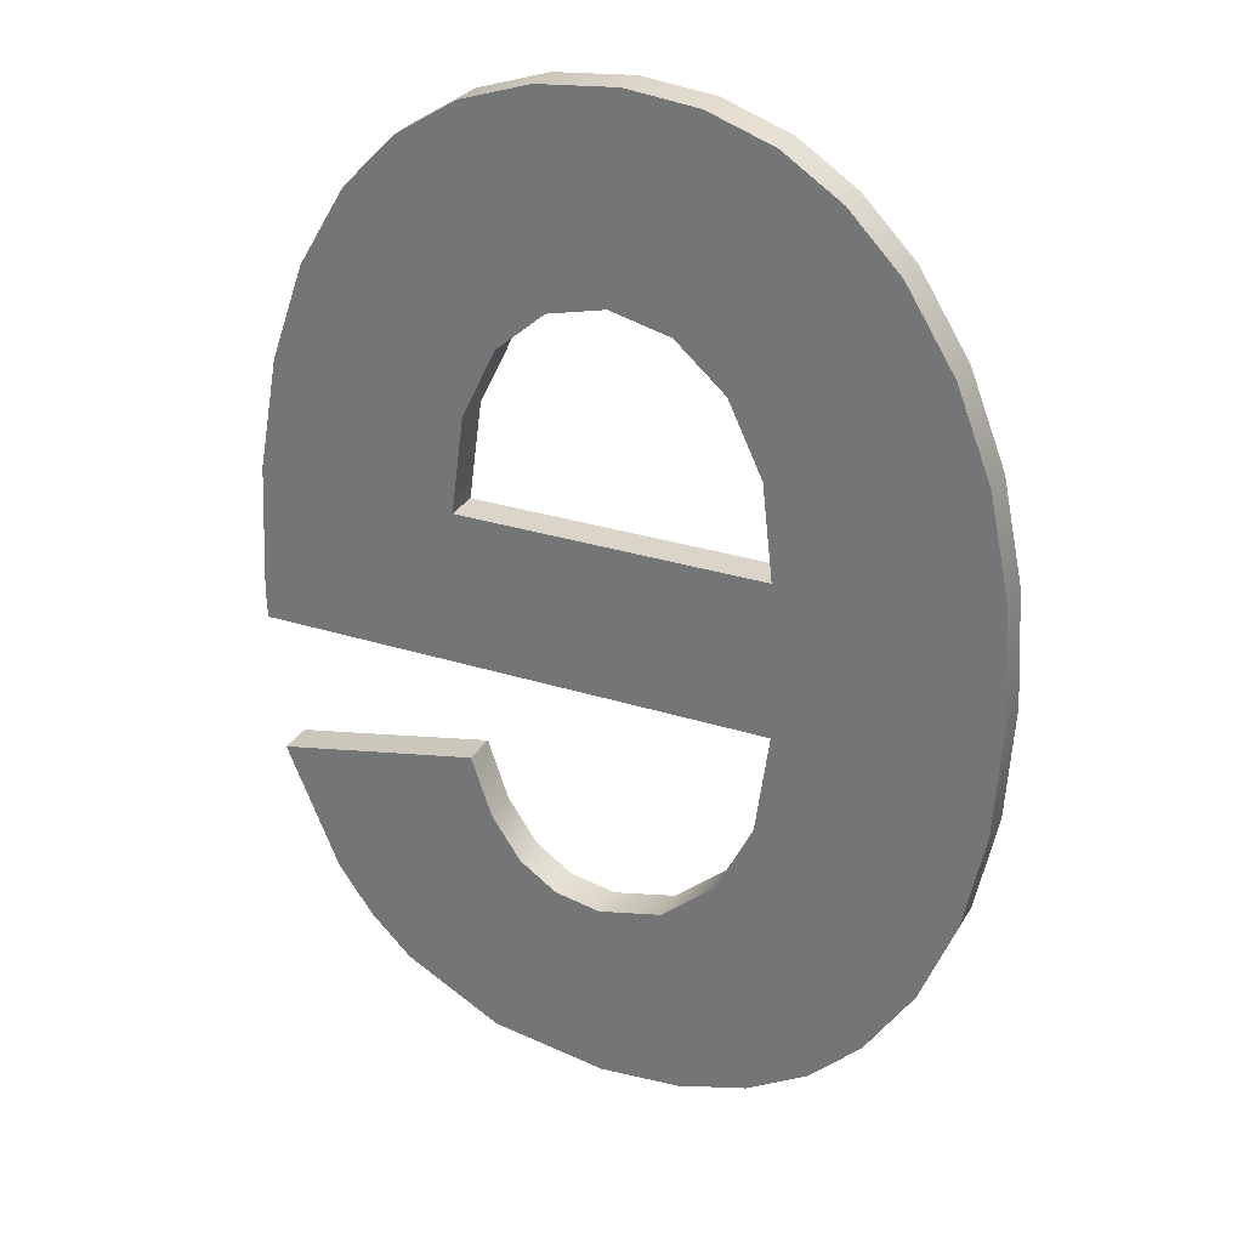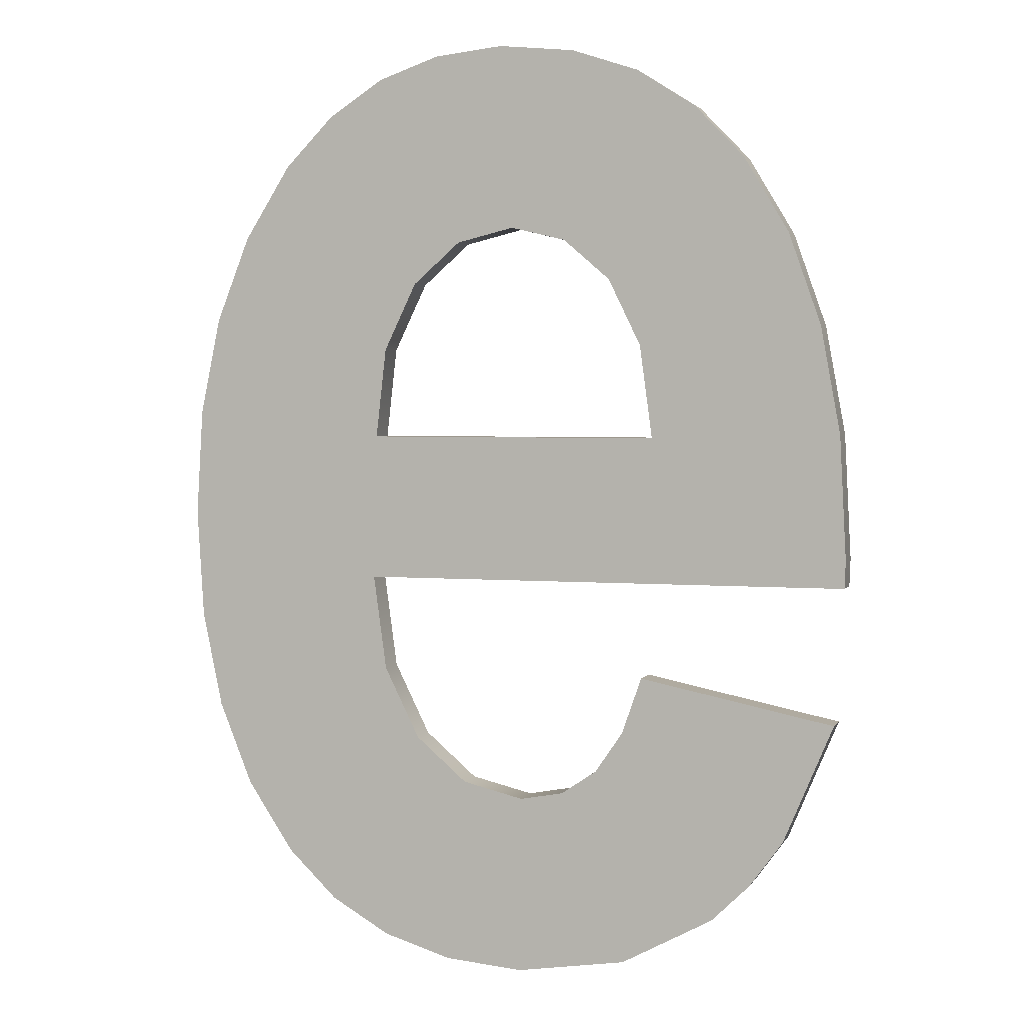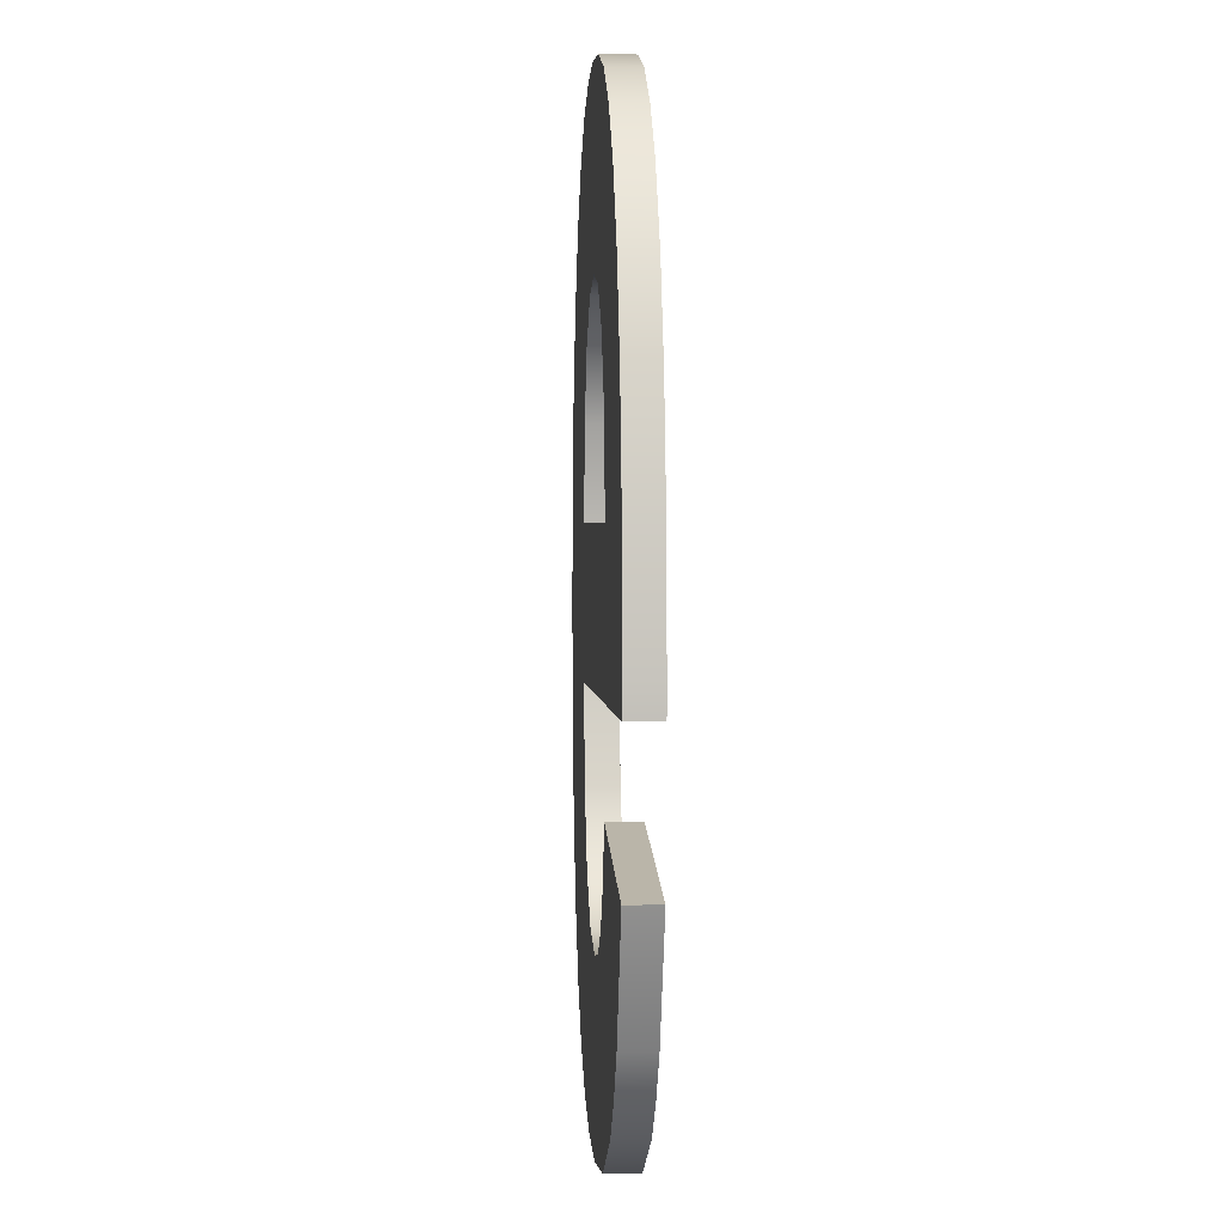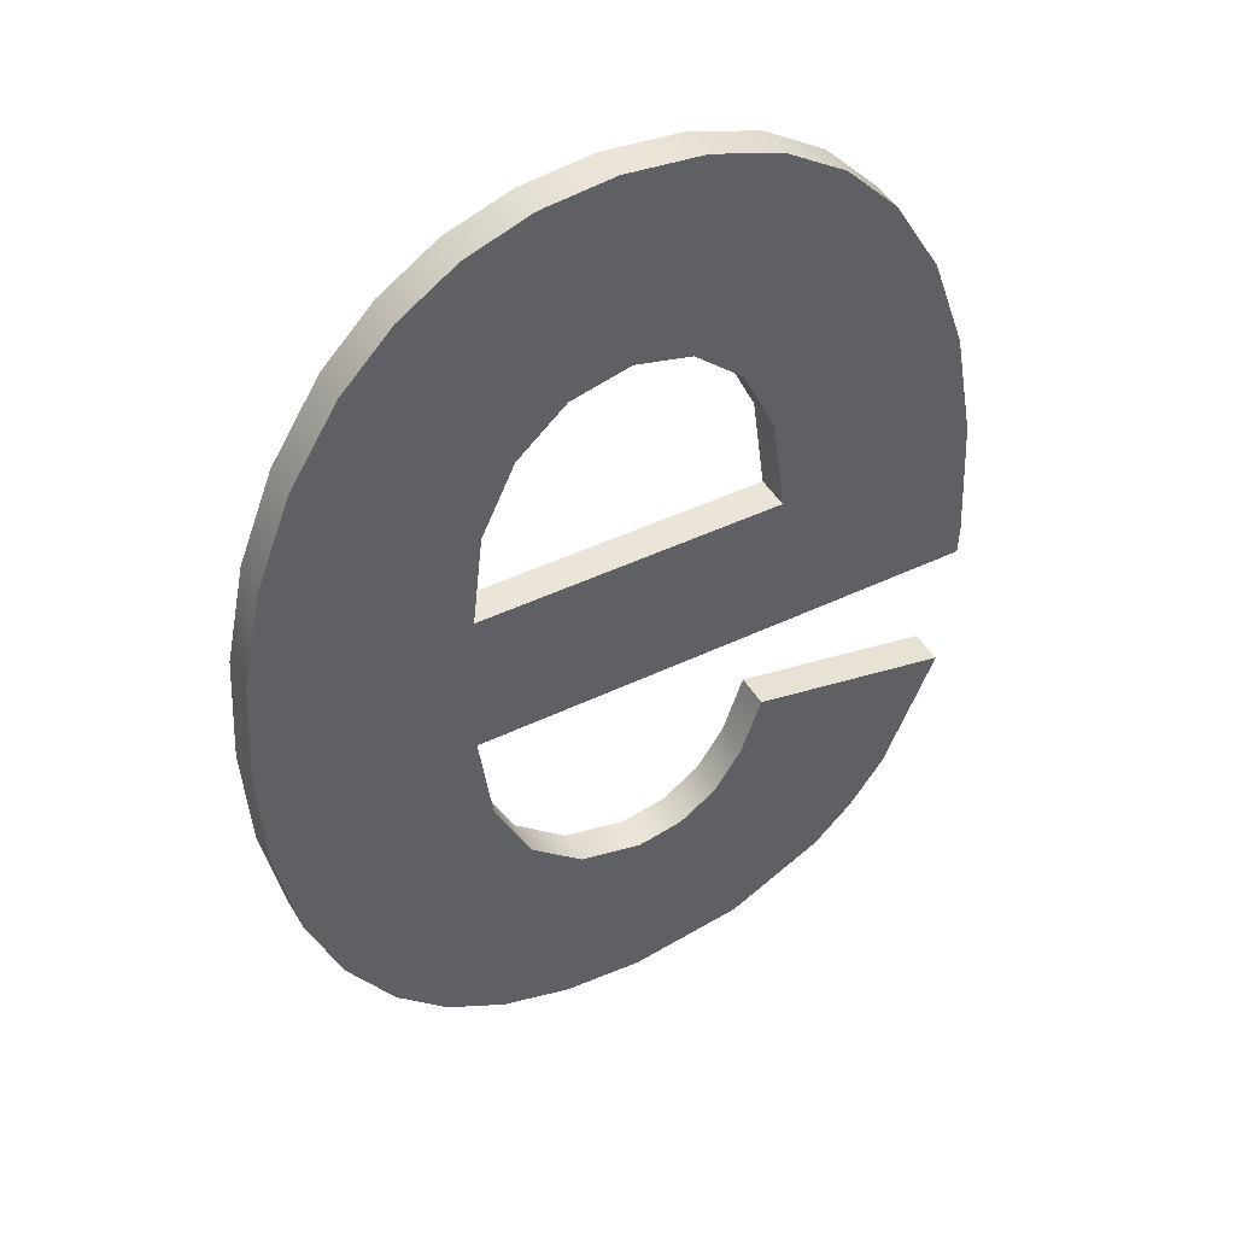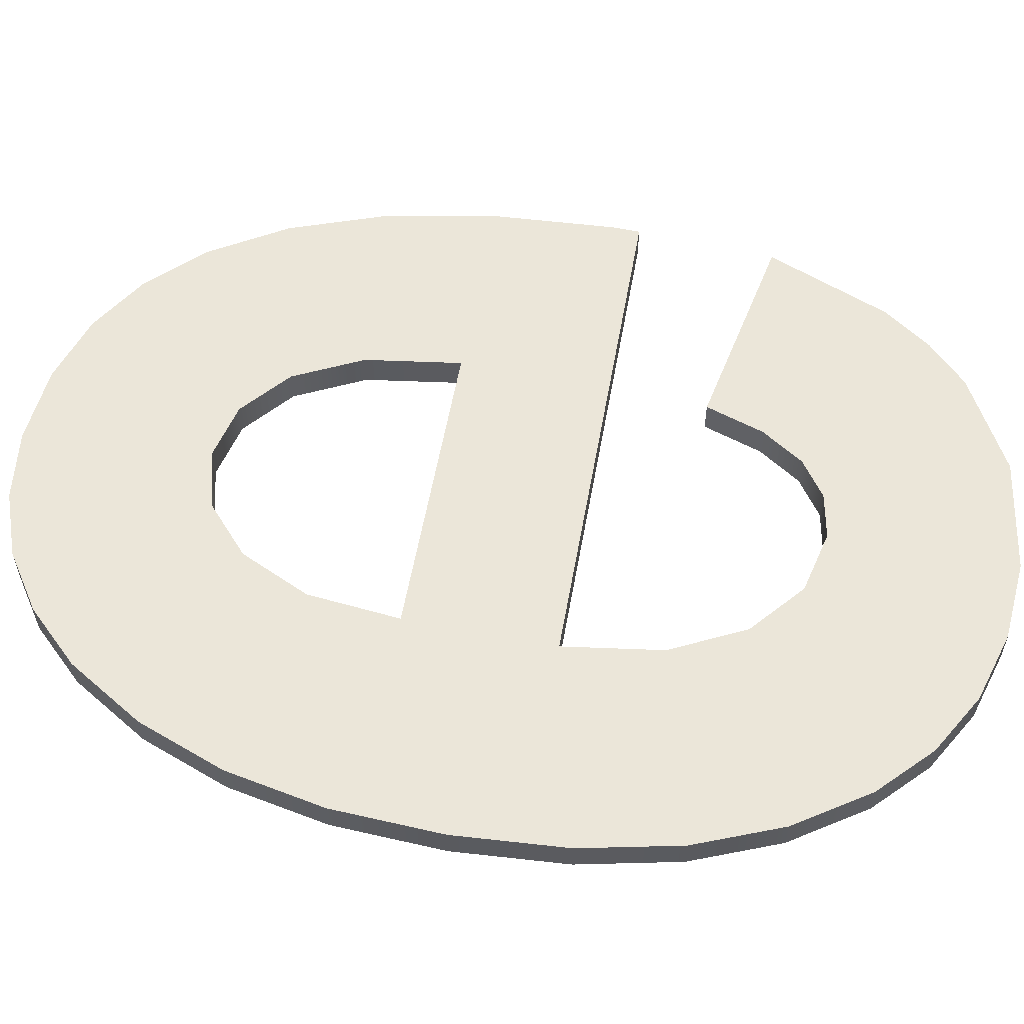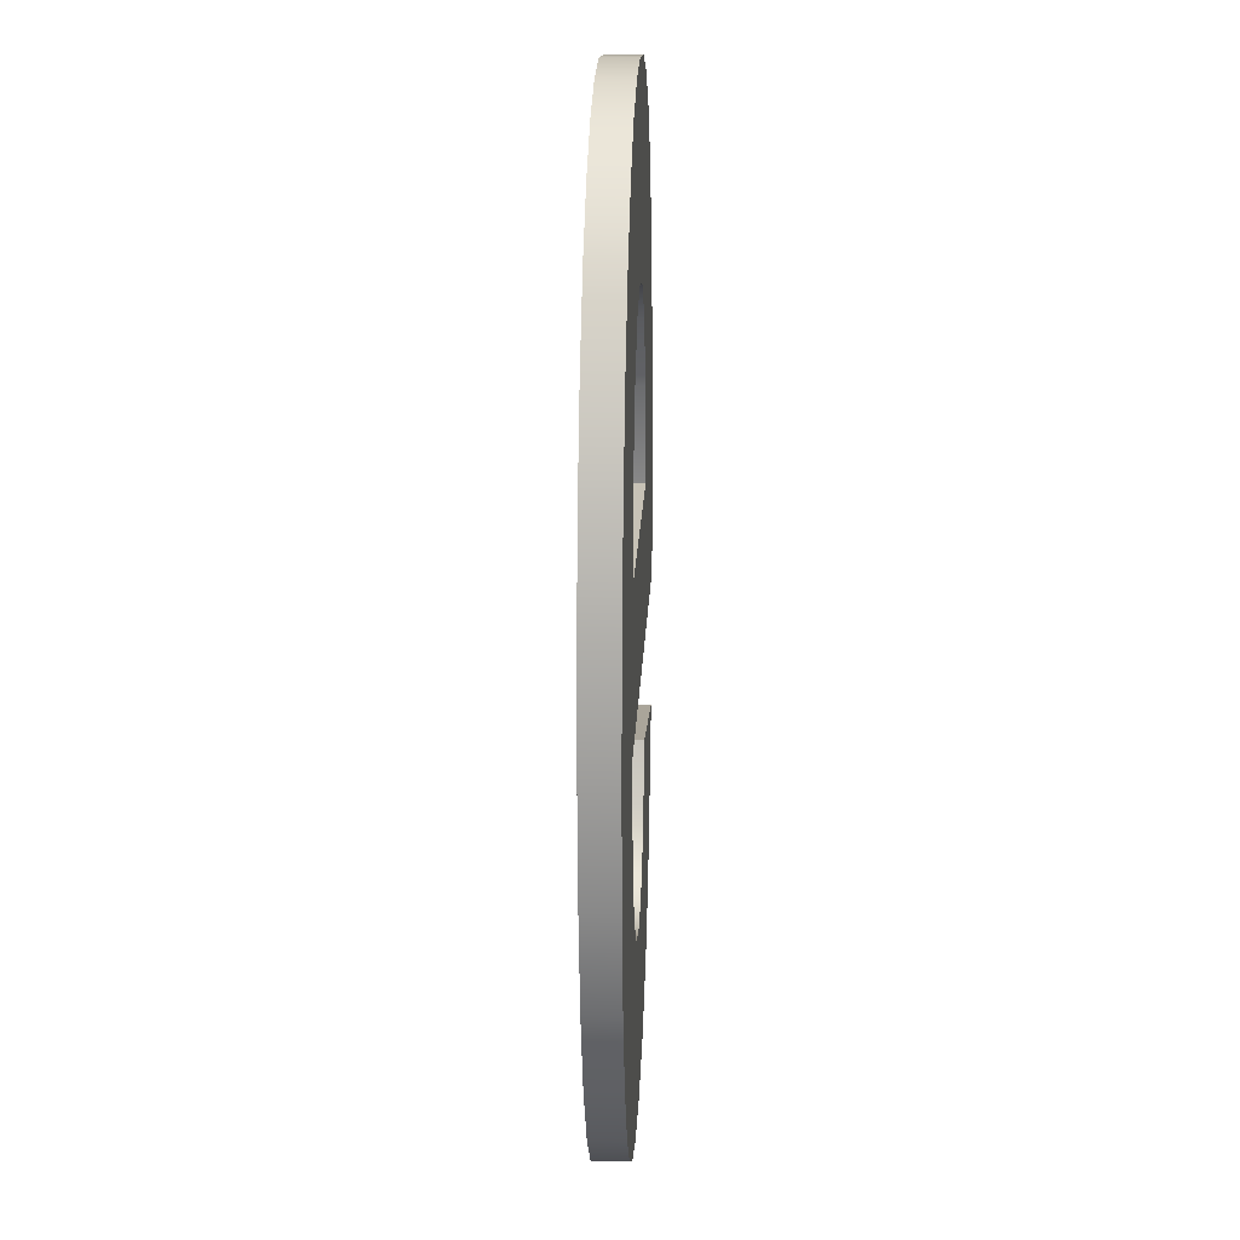
<metadata>
{"format":"obj","ext":"obj","renderer":"f3d","projection":"perspective","resolution":1024,"background":"white","views":[{"elev":29.3,"azim":-154.8,"up":"+Y"},{"elev":3.2,"azim":16.9,"up":"+Y"},{"elev":1.8,"azim":86.1,"up":"+Y"},{"elev":45.4,"azim":-29.0,"up":"+Y"},{"elev":56.8,"azim":-79.9,"up":"+Z"},{"elev":19.1,"azim":-87.5,"up":"+Y"}]}
</metadata>
<code>
o mesh5/mesh5-geometry#mesh5-geometry
v 0.1141 0.3556 0.3443
v 0.114 0.3558 0.3444
v 0.1141 0.3556 0.3444
v 0.114 0.3558 0.3443
v 0.1144 0.3544 0.3444
v 0.1143 0.3554 0.3443
v 0.1144 0.3544 0.3443
v 0.1138 0.3559 0.3443
v 0.1139 0.3548 0.3444
v 0.1143 0.3554 0.3444
v 0.1139 0.3548 0.3443
v 0.1138 0.3559 0.3444
v 0.1138 0.3551 0.3443
v 0.113 0.3548 0.3444
v 0.1138 0.3551 0.3444
v 0.1144 0.3551 0.3444
v 0.1144 0.3551 0.3443
v 0.113 0.3548 0.3443
v 0.1136 0.356 0.3443
v 0.1137 0.3553 0.3443
v 0.113 0.3544 0.3444
v 0.1144 0.3548 0.3444
v 0.1144 0.3548 0.3443
v 0.113 0.3544 0.3443
v 0.1136 0.356 0.3444
v 0.1137 0.3553 0.3444
v 0.113 0.3559 0.3444
v 0.113 0.3551 0.3444
v 0.1144 0.3545 0.3444
v 0.1144 0.3545 0.3443
v 0.113 0.3559 0.3443
v 0.1134 0.356 0.3443
v 0.1136 0.3554 0.3443
v 0.1129 0.3534 0.3444
v 0.113 0.3541 0.3443
v 0.113 0.3551 0.3443
v 0.1129 0.3534 0.3443
v 0.1134 0.356 0.3444
v 0.1134 0.3554 0.3443
v 0.1136 0.3554 0.3444
v 0.1129 0.3558 0.3444
v 0.113 0.3533 0.3444
v 0.1132 0.356 0.3444
v 0.113 0.3541 0.3444
v 0.113 0.3533 0.3443
v 0.1131 0.3553 0.3444
v 0.1129 0.3558 0.3443
v 0.1132 0.356 0.3443
v 0.1134 0.3554 0.3444
v 0.1133 0.3554 0.3443
v 0.1127 0.3556 0.3444
v 0.1131 0.3539 0.3443
v 0.1131 0.3553 0.3443
v 0.1127 0.3556 0.3443
v 0.1133 0.3554 0.3444
v 0.1127 0.3535 0.3444
v 0.1131 0.3539 0.3444
v 0.1127 0.3535 0.3443
v 0.1132 0.3532 0.3443
v 0.1132 0.3532 0.3444
v 0.1126 0.3554 0.3444
v 0.1126 0.3554 0.3443
v 0.1133 0.3538 0.3444
v 0.1133 0.3538 0.3443
v 0.1126 0.3537 0.3444
v 0.1135 0.3532 0.3443
v 0.1135 0.3532 0.3444
v 0.1126 0.3537 0.3443
v 0.1125 0.3552 0.3444
v 0.1125 0.3552 0.3443
v 0.1135 0.3537 0.3444
v 0.1135 0.3537 0.3443
v 0.1125 0.354 0.3444
v 0.1138 0.3532 0.3443
v 0.1125 0.354 0.3443
v 0.1124 0.3549 0.3444
v 0.1124 0.3549 0.3443
v 0.1138 0.3532 0.3444
v 0.1136 0.3537 0.3443
v 0.1124 0.3542 0.3444
v 0.1136 0.3537 0.3444
v 0.1137 0.3538 0.3443
v 0.1141 0.3534 0.3443
v 0.1124 0.3542 0.3443
v 0.1124 0.3546 0.3444
v 0.1124 0.3546 0.3443
v 0.1137 0.3538 0.3444
v 0.1138 0.3539 0.3443
v 0.1141 0.3534 0.3444
v 0.1138 0.3541 0.3443
v 0.1138 0.3539 0.3444
v 0.1142 0.3535 0.3443
v 0.1138 0.3541 0.3444
v 0.1144 0.354 0.3443
v 0.1142 0.3535 0.3444
v 0.1144 0.354 0.3444
v 0.1143 0.3536 0.3444
v 0.1143 0.3536 0.3443
f 1 2 3
f 2 1 4
f 2 5 3
f 3 6 1
f 7 4 1
f 8 2 4
f 9 5 2
f 3 5 10
f 6 3 10
f 7 1 6
f 7 11 4
f 2 8 12
f 13 8 4
f 14 5 9
f 2 15 9
f 10 5 16
f 10 17 6
f 7 6 17
f 7 18 11
f 13 4 11
f 19 12 8
f 12 15 2
f 20 8 13
f 5 14 21
f 9 18 14
f 15 11 9
f 16 5 22
f 17 10 16
f 7 17 23
f 18 7 24
f 18 9 11
f 11 15 13
f 12 19 25
f 20 19 8
f 12 26 15
f 13 26 20
f 27 21 14
f 24 5 21
f 18 28 14
f 22 5 29
f 23 16 22
f 16 23 17
f 7 23 30
f 5 24 7
f 24 31 18
f 26 13 15
f 32 25 19
f 25 26 12
f 33 19 20
f 26 33 20
f 27 34 21
f 27 14 28
f 21 35 24
f 28 18 36
f 7 29 5
f 30 22 29
f 22 30 23
f 29 7 30
f 37 31 24
f 18 31 36
f 25 32 38
f 39 32 19
f 25 40 26
f 39 19 33
f 33 26 40
f 41 34 27
f 42 21 34
f 27 28 43
f 35 21 44
f 45 24 35
f 36 46 28
f 37 47 31
f 24 45 37
f 36 31 48
f 32 43 38
f 38 49 25
f 50 32 39
f 25 49 40
f 40 39 33
f 51 34 41
f 31 41 27
f 21 42 44
f 37 42 34
f 43 28 46
f 48 27 43
f 44 52 35
f 45 35 52
f 46 36 53
f 37 54 47
f 41 31 47
f 42 37 45
f 27 48 31
f 36 48 53
f 43 32 48
f 43 55 38
f 38 55 49
f 50 48 32
f 39 55 50
f 39 40 49
f 51 56 34
f 41 54 51
f 44 42 57
f 34 58 37
f 43 46 55
f 52 44 57
f 45 52 59
f 50 46 53
f 58 54 37
f 54 41 47
f 45 60 42
f 53 48 50
f 55 39 49
f 46 50 55
f 61 56 51
f 58 34 56
f 62 51 54
f 57 42 60
f 63 52 57
f 59 52 64
f 60 45 59
f 58 62 54
f 61 65 56
f 51 62 61
f 65 58 56
f 57 60 63
f 52 63 64
f 59 64 66
f 59 67 60
f 68 62 58
f 69 65 61
f 70 61 62
f 58 65 68
f 63 60 67
f 71 64 63
f 66 64 72
f 67 59 66
f 68 70 62
f 69 73 65
f 61 70 69
f 73 68 65
f 63 67 71
f 64 71 72
f 66 72 74
f 74 67 66
f 75 70 68
f 76 73 69
f 77 69 70
f 68 73 75
f 71 67 78
f 71 79 72
f 74 72 79
f 67 74 78
f 75 77 70
f 76 80 73
f 69 77 76
f 80 75 73
f 71 78 81
f 79 71 81
f 74 79 82
f 83 78 74
f 84 77 75
f 80 76 85
f 86 76 77
f 75 80 84
f 81 78 87
f 81 82 79
f 74 82 88
f 78 83 89
f 74 90 83
f 77 84 86
f 76 86 85
f 85 84 80
f 87 78 91
f 82 81 87
f 82 91 88
f 74 88 90
f 92 89 83
f 93 78 89
f 83 90 94
f 84 85 86
f 91 78 93
f 91 82 87
f 93 88 91
f 88 93 90
f 89 92 95
f 83 94 92
f 93 89 96
f 90 96 94
f 96 90 93
f 92 97 95
f 96 89 95
f 92 94 98
f 96 98 94
f 97 92 98
f 96 95 97
f 98 96 97
f 3 2 1
f 4 1 2
f 3 5 2
f 1 6 3
f 1 4 7
f 4 2 8
f 2 5 9
f 10 5 3
f 10 3 6
f 6 1 7
f 4 11 7
f 12 8 2
f 4 8 13
f 9 5 14
f 9 15 2
f 16 5 10
f 6 17 10
f 17 6 7
f 11 18 7
f 11 4 13
f 8 12 19
f 2 15 12
f 13 8 20
f 21 14 5
f 14 18 9
f 9 11 15
f 22 5 16
f 16 10 17
f 23 17 7
f 24 7 18
f 11 9 18
f 13 15 11
f 25 19 12
f 8 19 20
f 15 26 12
f 20 26 13
f 14 21 27
f 21 5 24
f 14 28 18
f 29 5 22
f 22 16 23
f 17 23 16
f 30 23 7
f 7 24 5
f 18 31 24
f 15 13 26
f 19 25 32
f 12 26 25
f 20 19 33
f 20 33 26
f 21 34 27
f 28 14 27
f 24 35 21
f 36 18 28
f 5 29 7
f 29 22 30
f 23 30 22
f 30 7 29
f 24 31 37
f 36 31 18
f 38 32 25
f 19 32 39
f 26 40 25
f 33 19 39
f 40 26 33
f 27 34 41
f 34 21 42
f 43 28 27
f 44 21 35
f 35 24 45
f 28 46 36
f 31 47 37
f 37 45 24
f 48 31 36
f 38 43 32
f 25 49 38
f 39 32 50
f 40 49 25
f 33 39 40
f 41 34 51
f 27 41 31
f 44 42 21
f 34 42 37
f 46 28 43
f 43 27 48
f 35 52 44
f 52 35 45
f 53 36 46
f 47 54 37
f 47 31 41
f 45 37 42
f 31 48 27
f 53 48 36
f 48 32 43
f 38 55 43
f 49 55 38
f 32 48 50
f 50 55 39
f 49 40 39
f 34 56 51
f 51 54 41
f 57 42 44
f 37 58 34
f 55 46 43
f 57 44 52
f 59 52 45
f 53 46 50
f 37 54 58
f 47 41 54
f 42 60 45
f 50 48 53
f 49 39 55
f 55 50 46
f 51 56 61
f 56 34 58
f 54 51 62
f 60 42 57
f 57 52 63
f 64 52 59
f 59 45 60
f 54 62 58
f 56 65 61
f 61 62 51
f 56 58 65
f 63 60 57
f 64 63 52
f 66 64 59
f 60 67 59
f 58 62 68
f 61 65 69
f 62 61 70
f 68 65 58
f 67 60 63
f 63 64 71
f 72 64 66
f 66 59 67
f 62 70 68
f 65 73 69
f 69 70 61
f 65 68 73
f 71 67 63
f 72 71 64
f 74 72 66
f 66 67 74
f 68 70 75
f 69 73 76
f 70 69 77
f 75 73 68
f 78 67 71
f 72 79 71
f 79 72 74
f 78 74 67
f 70 77 75
f 73 80 76
f 76 77 69
f 73 75 80
f 81 78 71
f 81 71 79
f 82 79 74
f 74 78 83
f 75 77 84
f 85 76 80
f 77 76 86
f 84 80 75
f 87 78 81
f 79 82 81
f 88 82 74
f 89 83 78
f 83 90 74
f 86 84 77
f 85 86 76
f 80 84 85
f 91 78 87
f 87 81 82
f 88 91 82
f 90 88 74
f 83 89 92
f 89 78 93
f 94 90 83
f 86 85 84
f 93 78 91
f 87 82 91
f 91 88 93
f 90 93 88
f 95 92 89
f 92 94 83
f 96 89 93
f 94 96 90
f 93 90 96
f 95 97 92
f 95 89 96
f 98 94 92
f 94 98 96
f 98 92 97
f 97 95 96
f 97 96 98

</code>
